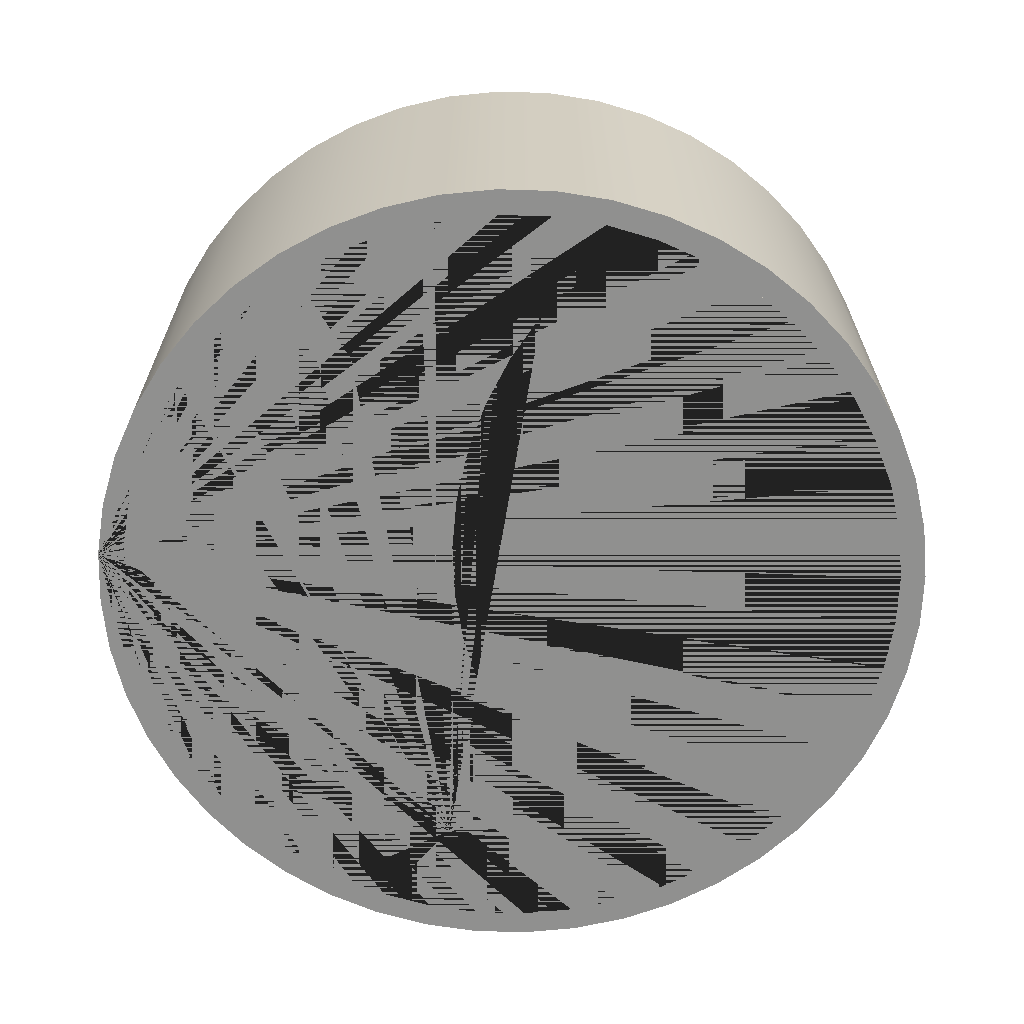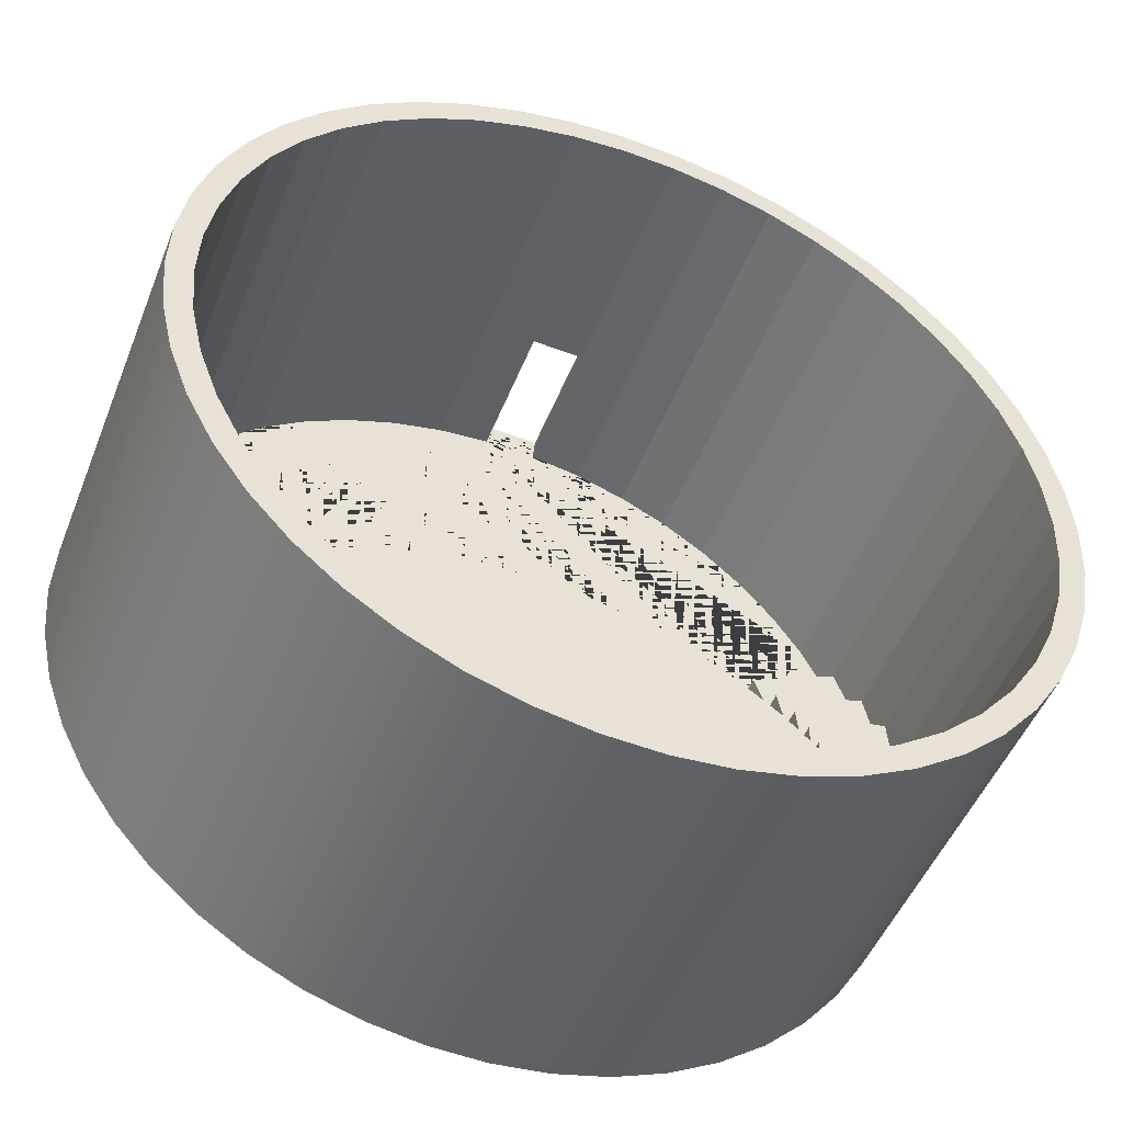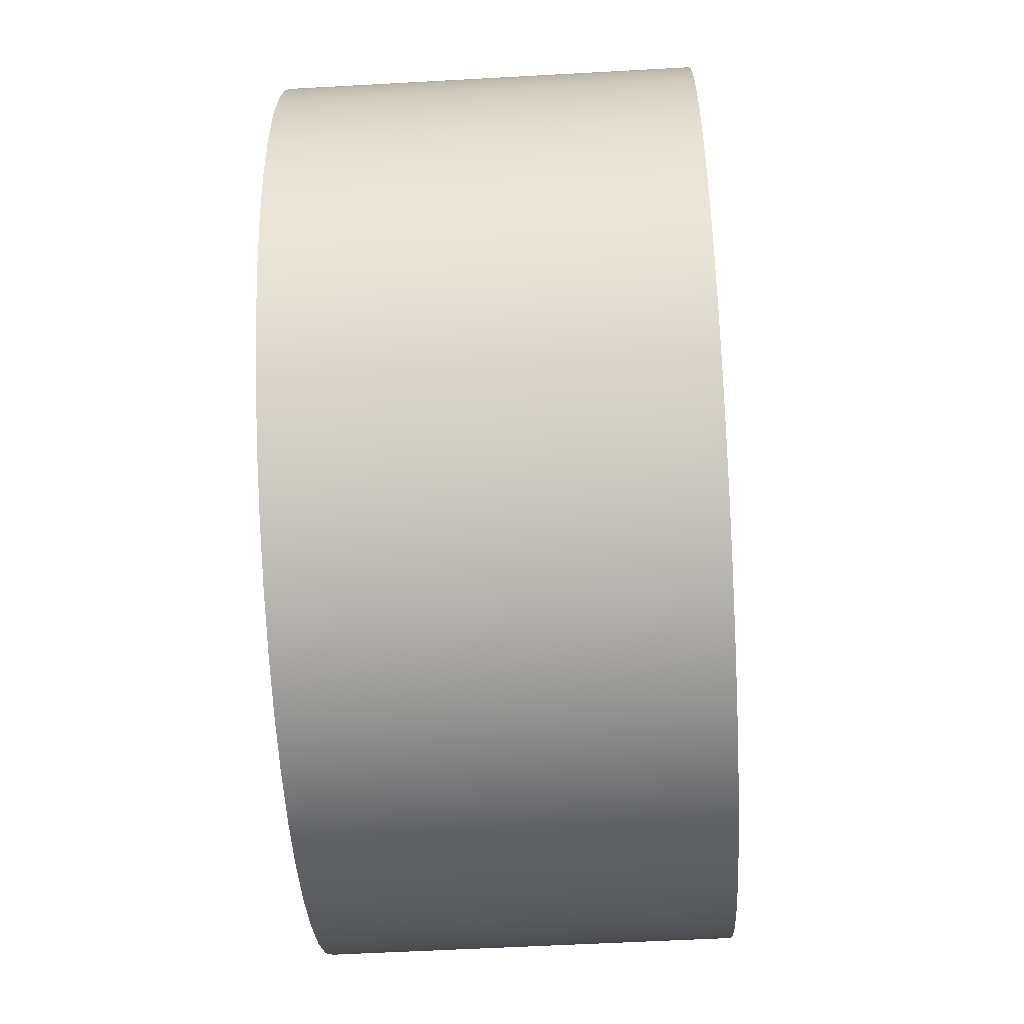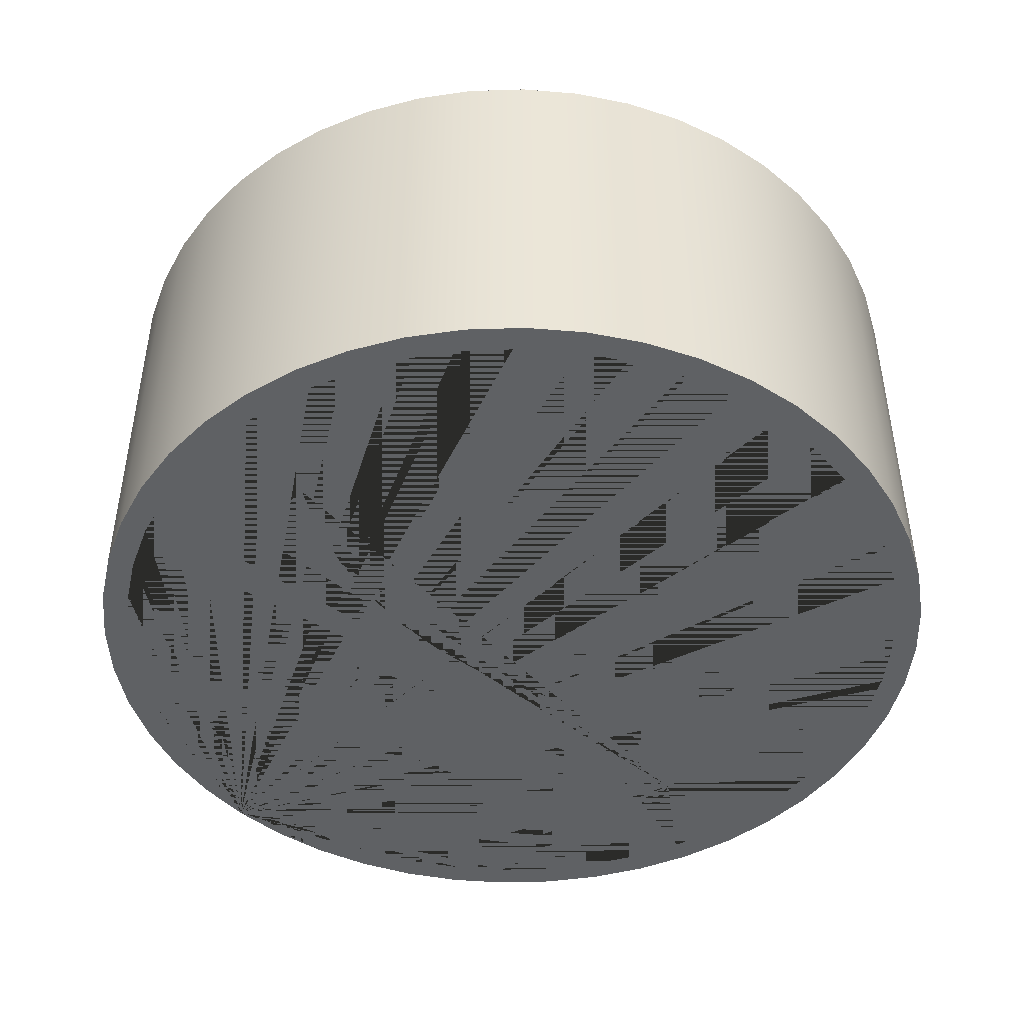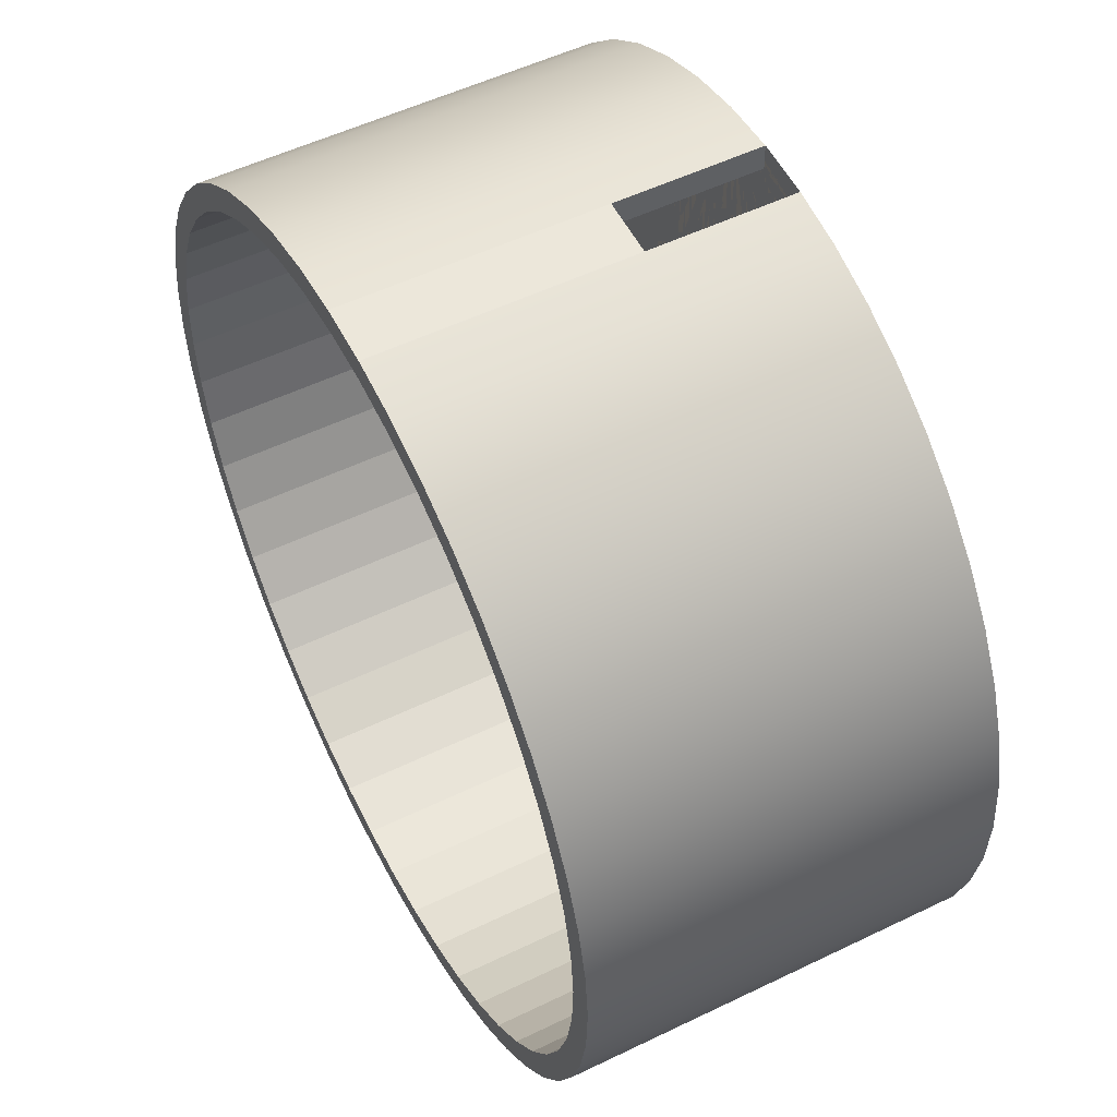
<metadata>
{"format":"obj","ext":"obj","renderer":"f3d","projection":"perspective","resolution":1024,"background":"white","views":[{"elev":-65.5,"azim":93.4,"up":"+Y"},{"elev":-49.3,"azim":158.7,"up":"+Z"},{"elev":-54.3,"azim":93.4,"up":"+Z"},{"elev":-45.5,"azim":142.3,"up":"+Y"},{"elev":53.4,"azim":-117.3,"up":"+Z"}]}
</metadata>
<code>
g Mesh1 Model
v 3355 2.565e-28 -490
v 3259 2.565e-28 -422.1
v 3259 980.4 -422.1
v 3368 980.4 -498.7
v 3368 2.565e-28 -498.7
f 1 2 3 4 5
v 2897 2.565e-28 -221.8
v 2756 2.565e-28 -209
v 2756 9.024e-15 -241.1
v 2755 2.565e-28 -273.2
v 2887 2.565e-28 -285.2
v 3017 2.565e-28 -314.4
v 3142 2.565e-28 -360.3
v 3466 2.565e-28 -588.8
v 3551 2.565e-28 -691
v 3622 2.565e-28 -803.3
v 3677 2.565e-28 -924
v 3717 2.565e-28 -1051
v 3740 2.565e-28 -1182
v 3745 2.565e-28 -1315
v 3733 2.565e-28 -1447
v 3704 2.565e-28 -1577
v 3658 2.565e-28 -1701
v 3596 2.565e-28 -1819
v 3519 2.565e-28 -1928
v 3429 2.565e-28 -2026
v 3327 2.565e-28 -2111
v 3215 2.565e-28 -2182
v 3094 2.565e-28 -2237
v 2967 2.565e-28 -2277
v 2836 2.565e-28 -2300
v 2704 2.565e-28 -2305
v 2571 2.565e-28 -2293
v 2441 2.565e-28 -2264
v 2317 2.565e-28 -2218
v 2199 2.565e-28 -2156
v 2090 2.565e-28 -2079
v 1993 2.565e-28 -1989
v 1908 2.565e-28 -1887
v 1837 2.565e-28 -1775
v 1781 2.565e-28 -1654
v 1741 2.565e-28 -1527
v 1719 2.565e-28 -1396
v 1713 2.565e-28 -1264
v 1725 2.565e-28 -1131
v 1754 2.565e-28 -1001
v 1800 2.565e-28 -876.7
v 1862 2.565e-28 -759
v 1939 2.565e-28 -650.4
v 2029 2.565e-28 -552.7
v 2131 2.565e-28 -467.6
v 2243 2.565e-28 -396.5
v 2364 2.565e-28 -340.7
v 2491 2.565e-28 -301.2
v 2622 2.565e-28 -278.6
v 2618 9.024e-15 -246.6
v 2615 2.565e-28 -214.7
v 2476 2.565e-28 -238.8
v 2341 2.565e-28 -280.9
v 2213 2.565e-28 -340.1
v 2093 2.565e-28 -415.7
v 1985 2.565e-28 -506.1
v 1889 2.565e-28 -610
v 1807 2.565e-28 -725.5
v 1742 2.565e-28 -850.6
v 1693 2.565e-28 -983.3
v 1662 2.565e-28 -1121
v 1649 2.565e-28 -1262
v 1655 2.565e-28 -1403
v 1679 2.565e-28 -1542
v 1721 2.565e-28 -1677
v 1780 2.565e-28 -1806
v 1856 2.565e-28 -1925
v 1946 2.565e-28 -2034
v 2050 2.565e-28 -2129
v 2166 2.565e-28 -2211
v 2291 2.565e-28 -2276
v 2423 2.565e-28 -2325
v 2561 2.565e-28 -2356
v 2702 2.565e-28 -2369
v 2843 2.565e-28 -2363
v 2982 2.565e-28 -2339
v 3117 2.565e-28 -2297
v 3246 2.565e-28 -2238
v 3365 2.565e-28 -2162
v 3474 2.565e-28 -2072
v 3569 2.565e-28 -1968
v 3651 2.565e-28 -1853
v 3717 2.565e-28 -1728
v 3765 2.565e-28 -1595
v 3796 2.565e-28 -1457
v 3809 2.565e-28 -1316
v 3803 2.565e-28 -1175
v 3779 2.565e-28 -1036
v 3737 2.565e-28 -900.9
v 3678 2.565e-28 -772.6
v 3603 2.565e-28 -653.2
v 3512 2.565e-28 -544.6
v 3408 2.565e-28 -448.8
v 3293 2.565e-28 -367.3
v 3168 2.565e-28 -301.7
v 3035 2.565e-28 -252.9
f 6 7 8 9 10 11 12 2 1 5 13 14 15 16 17 18 19 20 21 22 23 24 25 26 27 28 29 30 31 32 33 34 35 36 37 38 39 40 41 42 43 44 45 46 47 48 49 50 51 52 53 54 55 56 57 58 59 60 61 62 63 64 65 66 67 68 69 70 71 72 73 74 75 76 77 78 79 80 81 82 83 84 85 86 87 88 89 90 91 92 93 94 95 96 97 98 99 100 101
v 2897 980.4 -221.8
v 2756 980.4 -209
v 2756 357.1 -209
f 7 6 102 103 104
v 3035 980.4 -252.9
f 6 101 105 102
v 3168 980.4 -301.7
f 101 100 106 105
v 3293 980.4 -367.3
f 100 99 107 106
v 3408 980.4 -448.8
f 99 98 108 107
v 3512 980.4 -544.6
f 98 97 109 108
v 3603 980.4 -653.2
f 97 96 110 109
v 3678 980.4 -772.6
f 96 95 111 110
v 3737 980.4 -900.9
f 95 94 112 111
v 3779 980.4 -1036
f 94 93 113 112
v 3803 980.4 -1175
f 93 92 114 113
v 3809 980.4 -1316
f 92 91 115 114
v 3796 980.4 -1457
f 91 90 116 115
v 3765 980.4 -1595
f 90 89 117 116
v 3717 980.4 -1728
f 89 88 118 117
v 3651 980.4 -1853
f 88 87 119 118
v 3569 980.4 -1968
f 87 86 120 119
v 3474 980.4 -2072
f 86 85 121 120
v 3365 980.4 -2162
f 85 84 122 121
v 3246 980.4 -2238
f 84 83 123 122
v 3117 980.4 -2297
f 83 82 124 123
v 2982 980.4 -2339
f 82 81 125 124
v 2843 980.4 -2363
f 81 80 126 125
v 2702 980.4 -2369
f 80 79 127 126
v 2561 980.4 -2356
f 79 78 128 127
v 2423 980.4 -2325
f 78 77 129 128
v 2291 980.4 -2276
f 77 76 130 129
v 2166 980.4 -2211
f 76 75 131 130
v 2050 980.4 -2129
f 75 74 132 131
v 1946 980.4 -2034
f 74 73 133 132
v 1856 980.4 -1925
f 73 72 134 133
v 1780 980.4 -1806
f 72 71 135 134
v 1721 980.4 -1677
f 71 70 136 135
v 1679 980.4 -1542
f 70 69 137 136
v 1655 980.4 -1403
f 69 68 138 137
v 1649 980.4 -1262
f 68 67 139 138
v 1662 980.4 -1121
f 67 66 140 139
v 1693 980.4 -983.3
f 66 65 141 140
v 1742 980.4 -850.6
f 65 64 142 141
v 1807 980.4 -725.5
f 64 63 143 142
v 1889 980.4 -610
f 63 62 144 143
v 1985 980.4 -506.1
f 62 61 145 144
v 2093 980.4 -415.7
f 61 60 146 145
v 2213 980.4 -340.1
f 60 59 147 146
v 2341 980.4 -280.9
f 59 58 148 147
v 2476 980.4 -238.8
f 58 57 149 148
v 2615 357.1 -214.7
v 2615 980.4 -214.7
f 57 56 150 151 149
v 2618 357.1 -246.6
f 152 150 56 55
v 2756 357.1 -241.1
f 152 150 104 153
f 151 150 104 103
v 2622 980.4 -278.6
f 154 151 103
v 2491 980.4 -301.2
f 155 151 154
f 155 149 151
v 2364 980.4 -340.7
f 156 149 155
f 156 148 149
v 2243 980.4 -396.5
f 157 148 156
f 157 147 148
v 2131 980.4 -467.6
f 158 147 157
f 158 146 147
v 2029 980.4 -552.7
f 159 146 158
f 159 145 146
v 1939 980.4 -650.4
f 160 145 159
f 160 144 145
v 1862 980.4 -759
f 161 144 160
f 161 143 144
v 1800 980.4 -876.7
f 162 143 161
v 1754 980.4 -1001
f 163 143 162
f 163 142 143
v 1725 980.4 -1131
f 164 142 163
v 1713 980.4 -1264
f 165 142 164
f 142 165 141
f 136 141 165
f 137 141 136
f 137 140 141
f 138 140 137
f 140 138 139
v 1719 980.4 -1396
f 136 165 166
v 1713 200 -1264
v 1719 200 -1396
v 1719 250 -1396
f 165 167 168 169 166
v 1725 150 -1131
v 1713 150 -1264
f 164 170 171 167 165
v 1754 100 -1001
v 1725 100 -1131
f 163 172 173 170 164
v 1800 50 -876.7
v 1754 50 -1001
f 162 174 175 172 163
f 47 46 174 162 161
v 1998 2.565e-28 -1073
v 2033 2.565e-28 -979.8
v 3398 2.565e-28 -924.8
v 3440 2.565e-28 -1015
v 3470 2.565e-28 -1110
v 3487 2.565e-28 -1209
v 3491 2.565e-28 -1308
v 3482 2.565e-28 -1408
v 3373 2.565e-28 -1324
v 3255 2.565e-28 -1254
v 3128 2.565e-28 -1200
v 2996 2.565e-28 -1162
v 2860 2.565e-28 -1142
v 2723 2.565e-28 -1139
v 2586 2.565e-28 -1153
v 2453 2.565e-28 -1184
v 2324 2.565e-28 -1232
v 2202 2.565e-28 -1296
v 2090 2.565e-28 -1375
v 1988 2.565e-28 -1468
v 1971 2.565e-28 -1369
v 1967 2.565e-28 -1270
v 1976 2.565e-28 -1171
f 176 177 46 47 48 49 50 51 52 53 54 9 10 11 12 2 1 5 13 14 15 178 179 180 181 182 183 184 185 186 187 188 189 190 191 192 193 194 195 196 197 198
v 1998 50 -1073
v 2033 50 -979.8
f 177 176 199 200
v 1976 100 -1171
v 1998 100 -1073
f 176 198 201 202 199
v 1967 150 -1270
v 1976 150 -1171
f 198 197 203 204 201
v 1971 200 -1369
v 1967 200 -1270
f 197 196 205 206 203
v 1988 250 -1468
v 1971 250 -1369
f 196 195 207 208 205
v 2090 300 -1375
v 1988 300 -1468
f 195 194 209 210 207
v 2202 300 -1296
f 194 193 211 209
v 2324 300 -1232
f 193 192 212 211
v 2453 300 -1184
f 192 191 213 212
v 2586 300 -1153
f 191 190 214 213
v 2723 300 -1139
f 190 189 215 214
v 2860 300 -1142
f 189 188 216 215
v 2996 300 -1162
f 188 187 217 216
v 3128 300 -1200
f 187 186 218 217
v 3255 300 -1254
f 186 185 219 218
v 3373 300 -1324
f 185 184 220 219
v 3482 250 -1408
v 3482 300 -1408
f 184 183 221 222 220
v 3491 200 -1308
v 3491 250 -1308
f 183 182 223 224 221
v 3487 150 -1209
v 3487 200 -1209
f 182 181 225 226 223
v 3470 100 -1110
v 3470 150 -1110
f 181 180 227 228 225
v 3440 50 -1015
v 3440 100 -1015
f 180 179 229 230 227
v 3398 50 -924.8
f 179 178 231 229
v 3622 50 -803.3
f 178 15 232 231
v 3551 980.4 -691
v 3622 980.4 -803.3
f 15 14 233 234 232
v 3466 980.4 -588.8
f 14 13 235 233
f 13 5 4 235
f 4 108 235
f 4 107 108
f 3 107 4
f 3 106 107
v 3142 980.4 -360.3
f 236 106 3
f 236 105 106
v 3017 980.4 -314.4
f 237 105 236
f 237 102 105
v 2887 980.4 -285.2
f 238 102 237
f 238 103 102
v 2755 980.4 -273.2
f 239 103 238
f 154 103 239
v 2755 357.1 -273.2
v 2622 357.1 -278.6
f 239 240 241 154
f 10 9 240 239 238
f 9 8 153 240
f 104 153 8 7
f 56 55 8 7
f 240 153 152 241
f 152 55 54 241
f 54 53 155 154 241
f 53 52 156 155
f 52 51 157 156
f 51 50 158 157
f 50 49 159 158
f 49 48 160 159
f 48 47 161 160
f 11 10 238 237
f 12 11 237 236
f 2 12 236 3
f 235 108 109
f 235 109 233
f 233 109 110
f 233 110 234
f 234 110 111
v 3677 980.4 -924
f 234 111 242
v 3717 980.4 -1051
f 242 111 243
f 243 111 112
v 3740 980.4 -1182
f 243 112 244
f 244 112 113
v 3745 980.4 -1315
f 244 113 245
f 245 113 117
f 117 113 116
f 116 113 114
f 116 114 115
v 3733 980.4 -1447
f 117 246 245
f 118 246 117
v 3704 980.4 -1577
f 118 247 246
v 3658 980.4 -1701
f 118 248 247
f 119 248 118
v 3596 980.4 -1819
f 119 249 248
f 120 249 119
v 3519 980.4 -1928
f 120 250 249
f 121 250 120
v 3429 980.4 -2026
f 121 251 250
f 122 251 121
v 3327 980.4 -2111
f 122 252 251
f 123 252 122
v 3215 980.4 -2182
f 123 253 252
f 124 253 123
v 3094 980.4 -2237
f 124 254 253
f 125 254 124
v 2967 980.4 -2277
f 125 255 254
f 126 255 125
v 2836 980.4 -2300
f 126 256 255
v 2704 980.4 -2305
f 126 257 256
f 127 257 126
v 2571 980.4 -2293
f 127 258 257
f 128 258 127
v 2441 980.4 -2264
f 128 259 258
f 129 259 128
v 2317 980.4 -2218
f 129 260 259
f 130 260 129
v 2199 980.4 -2156
f 130 261 260
f 131 261 130
v 2090 980.4 -2079
f 131 262 261
f 132 262 131
v 1993 980.4 -1989
f 132 263 262
f 133 263 132
v 1908 980.4 -1887
f 133 264 263
f 134 264 133
v 1837 980.4 -1775
f 134 265 264
v 1781 980.4 -1654
f 134 266 265
f 135 266 134
v 1741 980.4 -1527
f 135 267 266
f 136 267 135
f 136 166 267
v 1741 250 -1527
v 1741 300 -1527
f 166 169 268 269 267
f 42 41 268 169 168
v 1781 300 -1654
f 41 40 270 269 268
v 1837 300 -1775
f 40 39 271 270
v 1908 300 -1887
f 39 38 272 271
v 1993 300 -1989
f 38 37 273 272
v 2090 300 -2079
f 37 36 274 273
v 2199 300 -2156
f 36 35 275 274
v 2317 300 -2218
f 35 34 276 275
v 2441 300 -2264
f 34 33 277 276
v 2571 300 -2293
f 33 32 278 277
v 2704 300 -2305
f 32 31 279 278
v 2836 300 -2300
f 31 30 280 279
v 2967 300 -2277
f 30 29 281 280
v 3094 300 -2237
f 29 28 282 281
v 3215 300 -2182
f 28 27 283 282
v 3327 300 -2111
f 27 26 284 283
v 3429 300 -2026
f 26 25 285 284
v 3519 300 -1928
f 25 24 286 285
v 3596 300 -1819
f 24 23 287 286
v 3658 300 -1701
f 23 22 288 287
v 3704 300 -1577
f 22 21 289 288
v 3733 250 -1447
v 3733 300 -1447
f 21 20 290 291 289
v 3745 200 -1315
v 3745 250 -1315
f 20 19 292 293 290
v 3740 150 -1182
v 3740 200 -1182
f 19 18 294 295 292
v 3717 100 -1051
v 3717 150 -1051
f 18 17 296 297 294
v 3677 50 -924
v 3677 100 -924
f 17 16 298 299 296
f 16 15 232 298
f 299 298 232 234 242
f 229 298 299 230
f 229 231 232 298
f 227 230 299 296
f 297 296 299 242 243
f 227 296 297 228
f 225 228 297 294
f 295 294 297 243 244
f 225 294 295 226
f 223 226 295 292
f 293 292 295 244 245
f 223 292 293 224
f 293 290 221 224
f 291 290 293 245 246
f 221 290 291 222
f 220 222 291 289 288 287 286 285 284 283 282 281 280 279 278 277 276 275 274 273 272 271 270 269 210 209 211 212 213 214 215 216 217 218 219
f 247 289 291 246
f 248 288 289 247
f 249 287 288 248
f 250 286 287 249
f 251 285 286 250
f 252 284 285 251
f 253 283 284 252
f 254 282 283 253
f 255 281 282 254
f 256 280 281 255
f 257 279 280 256
f 258 278 279 257
f 259 277 278 258
f 260 276 277 259
f 261 275 276 260
f 262 274 275 261
f 263 273 274 262
f 264 272 273 263
f 265 271 272 264
f 266 270 271 265
f 267 269 270 266
f 269 268 207 210
f 208 207 268 169
f 168 205 208 169
f 168 167 206 205
f 43 42 168 167 171
f 171 203 206 167
f 171 170 204 203
f 44 43 171 170 173
f 173 201 204 170
f 173 172 202 201
f 45 44 173 172 175
f 175 199 202 172
f 175 174 200 199
f 46 45 175 174
f 46 177 200 174

</code>
